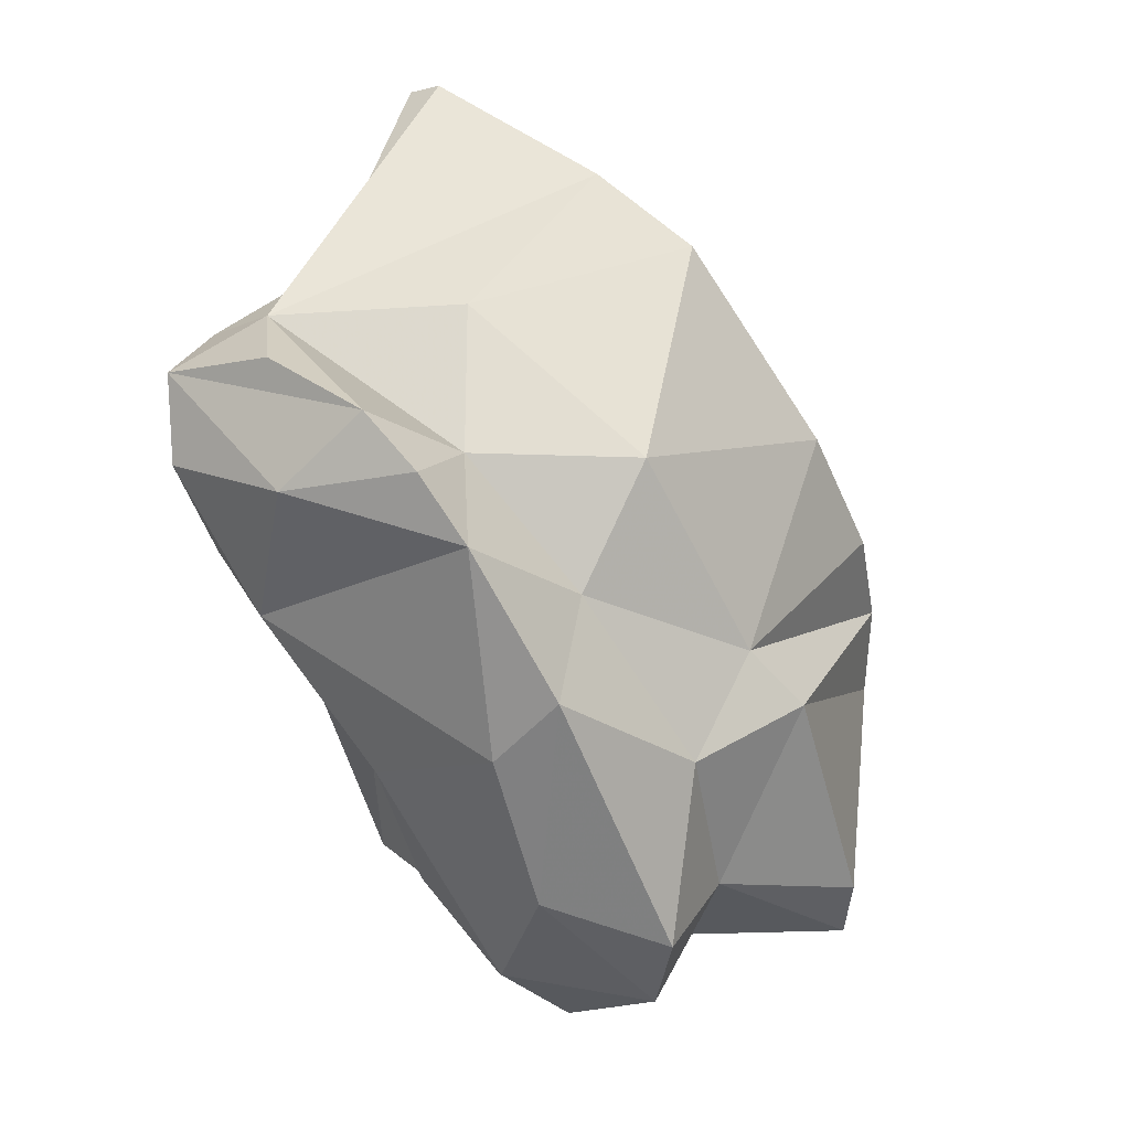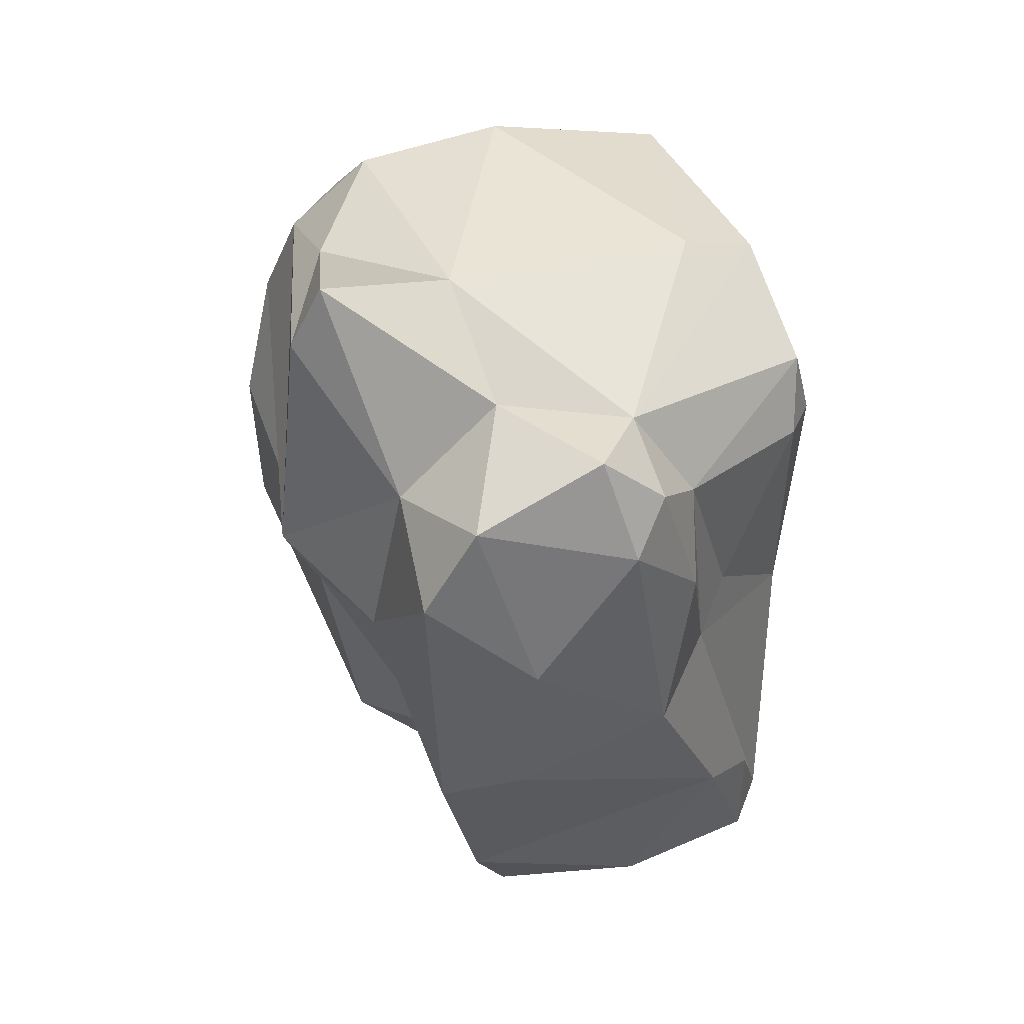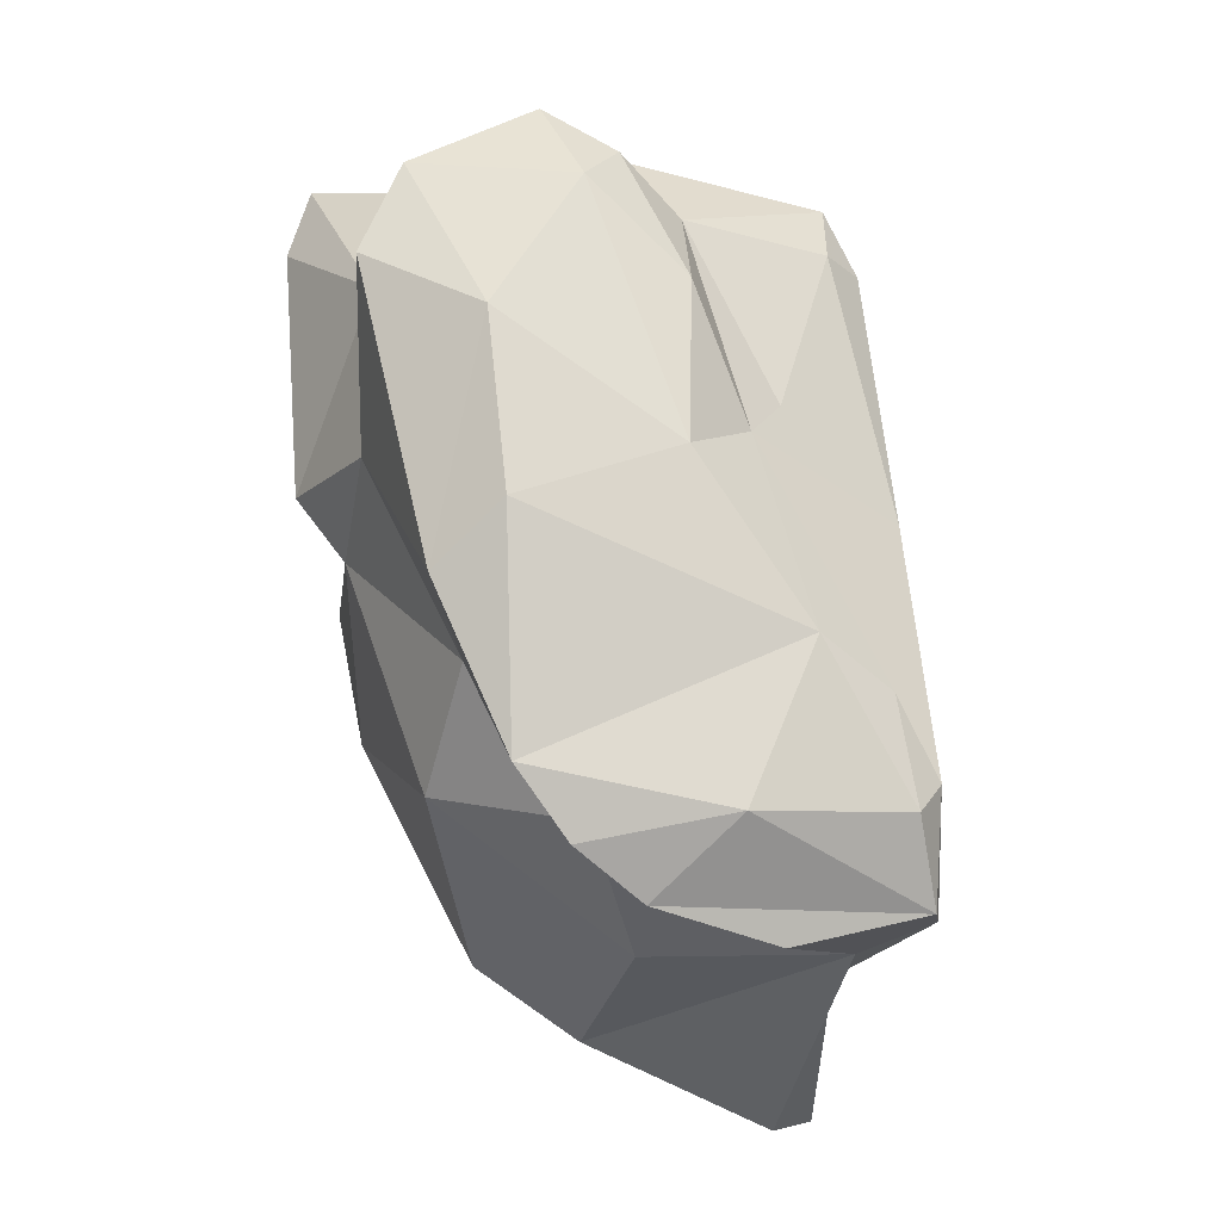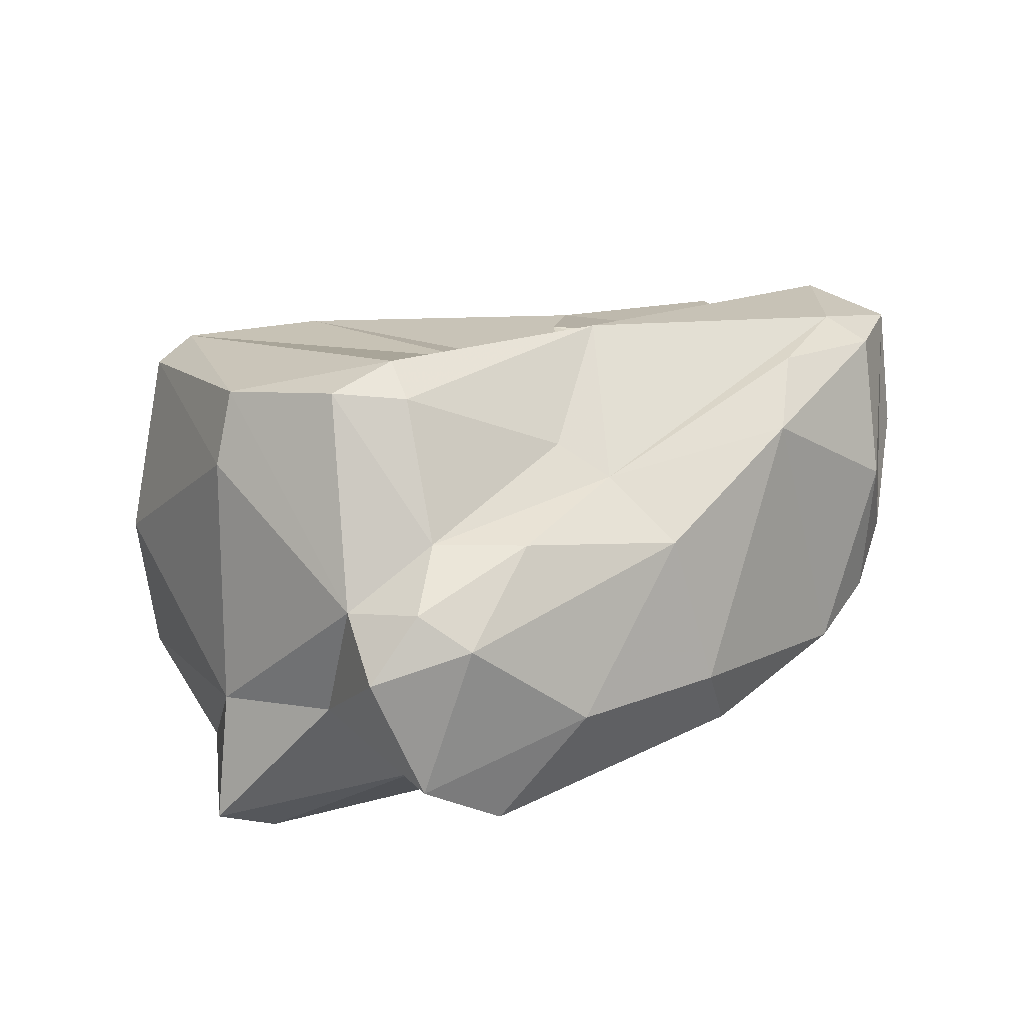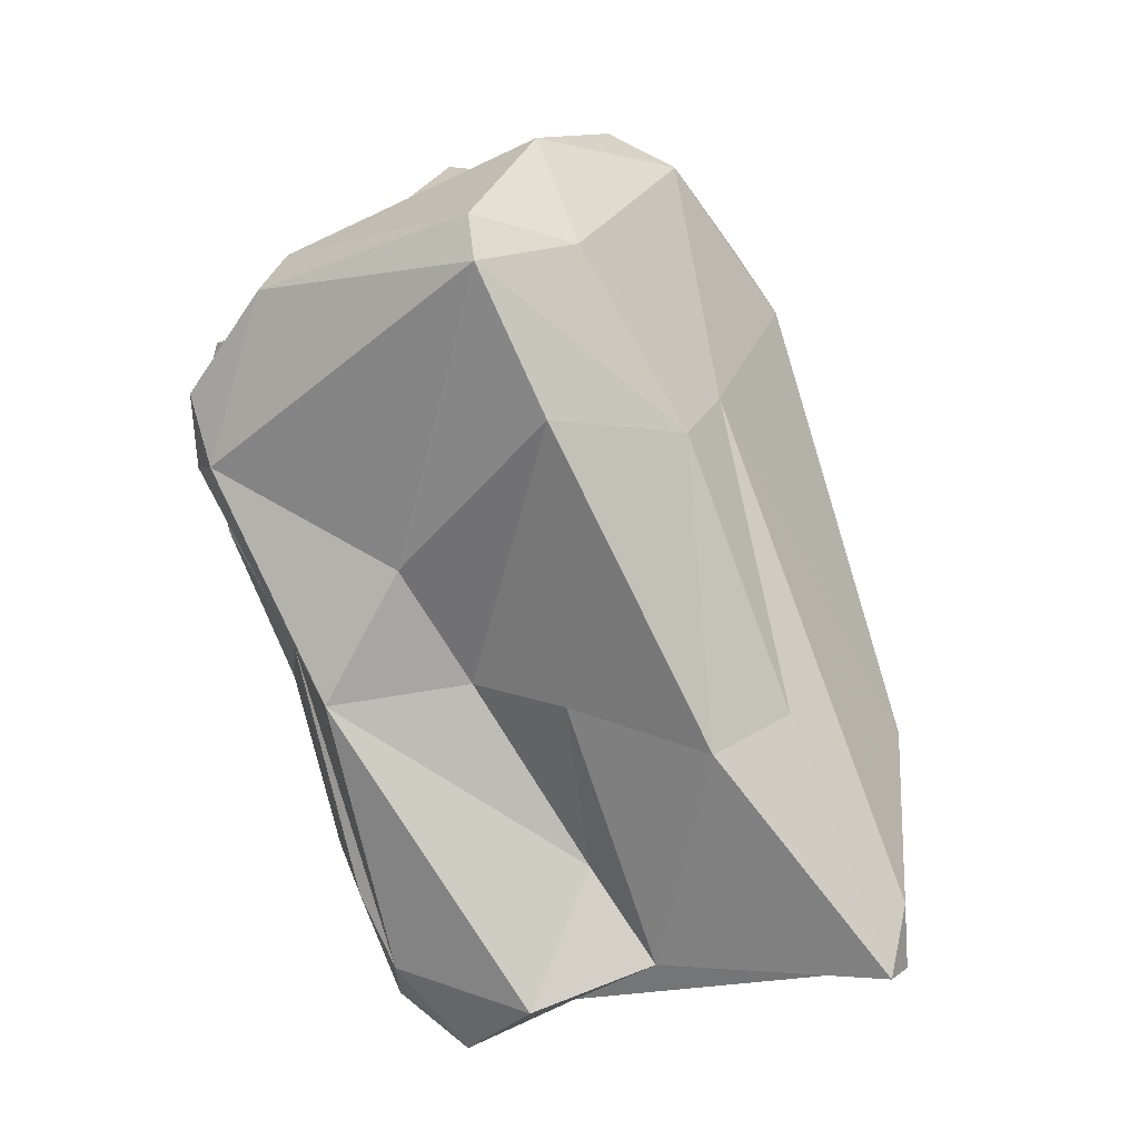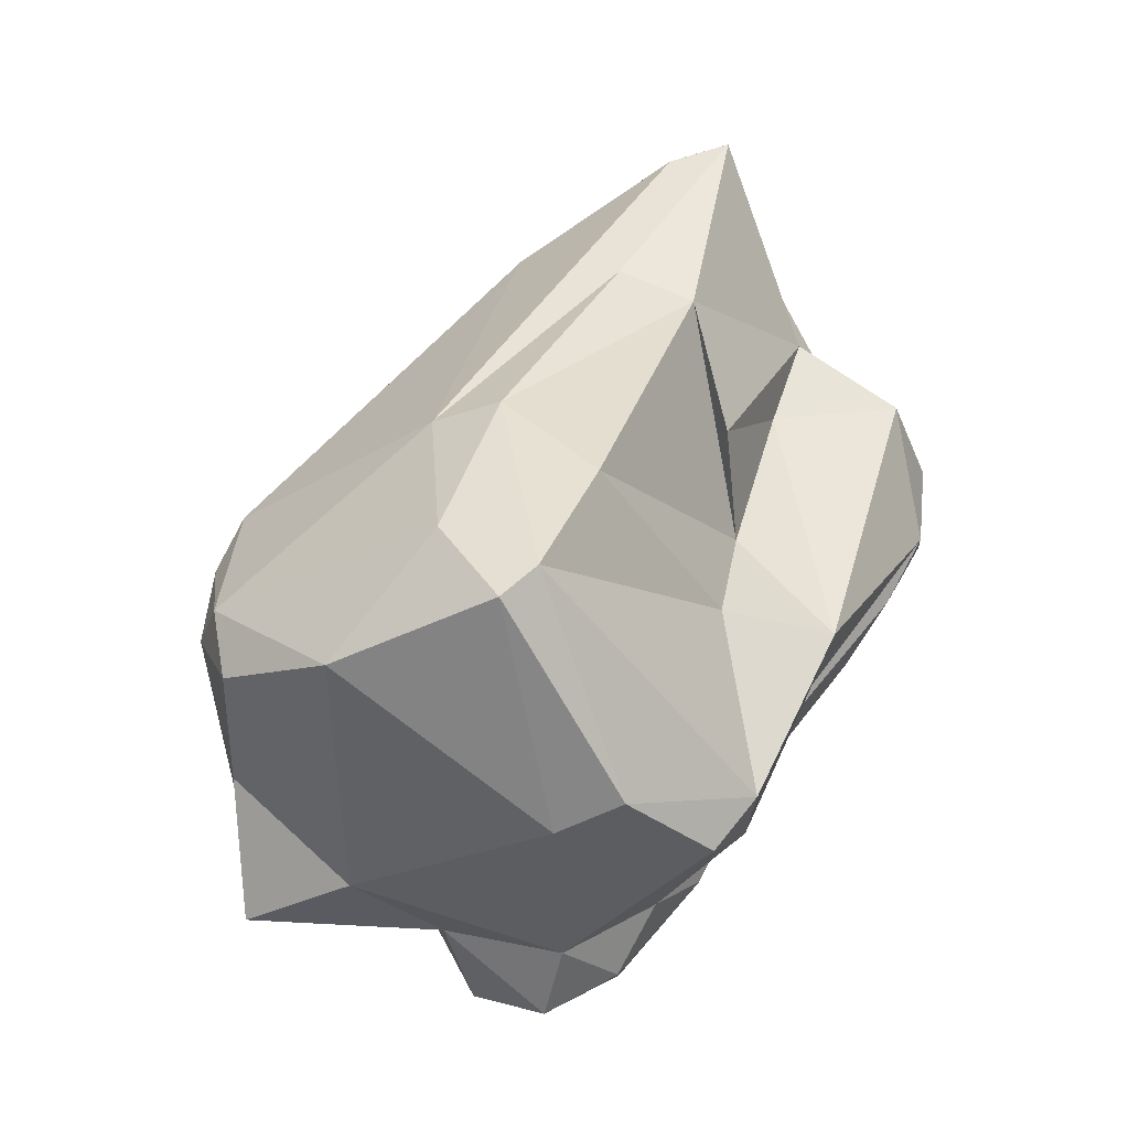
<metadata>
{"format":"obj","ext":"obj","renderer":"f3d","projection":"perspective","resolution":1024,"background":"white","views":[{"elev":-22.6,"azim":21.5,"up":"+Z"},{"elev":12.9,"azim":175.9,"up":"+Y"},{"elev":-53.9,"azim":-165.1,"up":"+Y"},{"elev":-58.7,"azim":-95.7,"up":"+Z"},{"elev":26.4,"azim":-49.8,"up":"+Y"},{"elev":5.0,"azim":-152.4,"up":"+Z"}]}
</metadata>
<code>
v 182.3 294.1 62.8
v 182.9 295.8 61.5
v 182.5 280.2 69.03
v 183.2 281.6 67.05
v 182.9 293.6 61.61
v 184 298.9 63.22
v 182.5 288 66.72
v 185.4 287.2 62.43
v 184.7 288.9 62.92
v 183.3 278 71.1
v 184.5 291.7 67.71
v 183.5 280.1 73.31
v 186.2 292.5 58.99
v 183.1 278.9 68.63
v 188.1 294.8 57.83
v 186.9 278.1 66.84
v 186.9 277.2 70.52
v 185.5 288.4 69.47
v 185.6 288.8 72.77
v 186.3 301.8 68.9
v 186.7 285.1 61.02
v 186.4 283.4 72.98
v 186.5 281 75.32
v 187.3 292.7 56.83
v 186.1 289.7 59.16
v 184.5 281.8 64.92
v 185.6 279.4 73.15
v 185.6 300.8 69.69
v 188.1 291.1 56.34
v 189.8 277.3 68.45
v 187.1 288.1 76.7
v 185.8 296.9 71.97
v 188.5 282.5 81.86
v 191 283.4 60.29
v 191.4 302.2 66.87
v 189.1 293.9 55.7
v 189.3 288.7 77.61
v 186.1 299.1 62.28
v 189.5 295.9 73.77
v 189.5 282.2 81.67
v 191.2 280.8 68.48
v 192.1 279.1 64.84
v 188.8 300.6 70.57
v 193.1 298.4 60
v 191.1 277.9 66.66
v 191.9 295.1 58.17
v 189.9 283.9 81.26
v 192.6 292.1 55.38
v 194.1 283.5 78.31
v 190.8 287.4 57.32
v 191.7 296 73.18
v 193.3 282.7 61.44
v 194 289.7 56.32
v 194.6 292.4 58.82
v 195.4 301.2 66.15
v 193.5 283.7 64.99
v 194.1 286.2 78.04
v 195.3 288.1 61.21
v 191.2 280.8 73.11
v 195.6 283.4 68.67
v 196.6 284.9 76.07
v 197.5 296.6 59.48
v 198 290.3 63.3
v 196.9 288.6 64.58
v 196.7 298.3 58.61
v 196.2 300.4 67.92
v 196.7 298.9 62.89
v 197.5 299.3 66.86
v 198.4 297.2 68.69
v 198.4 295.8 70.18
v 198.8 290 71.63
v 199.1 293.7 69.66
g foo
f 30 17 10
f 16 10 14
f 45 30 16
f 30 10 16
f 14 10 3
f 3 4 14
f 26 14 4
f 26 16 14
f 42 45 16
f 42 16 26
f 42 26 34
f 4 8 26
f 52 42 34
f 21 26 8
f 34 26 21
f 50 34 21
f 52 34 50
f 8 25 21
f 29 21 25
f 50 21 29
f 52 50 53
f 53 50 48
f 29 25 24
f 48 50 29
f 24 36 29
f 36 48 29
f 27 10 17
f 27 17 30
f 27 12 10
f 27 30 41
f 12 3 10
f 41 30 45
f 7 3 12
f 42 41 45
f 41 42 56
f 4 3 8
f 42 52 56
f 9 8 7
f 8 3 7
f 9 7 5
f 56 52 58
f 58 52 53
f 1 5 7
f 13 8 9
f 8 13 25
f 13 9 5
f 54 58 53
f 13 24 25
f 1 2 5
f 13 5 2
f 48 54 53
f 13 2 15
f 24 13 15
f 15 36 24
f 54 48 46
f 46 48 36
f 15 46 36
f 23 12 27
f 59 27 41
f 22 12 23
f 41 60 59
f 7 12 22
f 60 41 56
f 18 7 22
f 56 64 60
f 11 7 18
f 58 64 56
f 63 64 58
f 7 11 1
f 54 63 58
f 11 28 1
f 6 2 1
f 63 54 62
f 46 65 54
f 62 54 65
f 6 15 2
f 6 38 15
f 15 44 46
f 65 46 44
f 44 15 38
f 40 33 23
f 23 27 40
f 59 49 27
f 18 22 19
f 22 23 19
f 59 60 61
f 60 71 61
f 64 71 60
f 69 64 63
f 1 28 6
f 28 20 6
f 68 63 62
f 68 69 63
f 68 62 67
f 6 20 38
f 20 35 38
f 38 35 44
f 55 67 44
f 67 65 44
f 65 67 62
f 40 27 49
f 33 31 23
f 59 61 49
f 23 31 19
f 31 18 19
f 31 32 18
f 72 71 64
f 32 11 18
f 32 28 11
f 69 72 64
f 68 67 55
f 35 55 44
f 47 33 40
f 40 49 47
f 37 31 33
f 37 33 47
f 57 47 49
f 49 61 57
f 51 37 47
f 51 47 57
f 61 71 57
f 39 31 37
f 70 57 71
f 32 31 39
f 39 37 51
f 70 51 57
f 66 51 70
f 71 72 70
f 43 39 51
f 28 32 39
f 69 70 72
f 43 28 39
f 43 51 66
f 66 70 69
f 68 66 69
f 43 20 28
f 35 20 43
f 35 43 66
f 55 35 66
f 66 68 55
g

</code>
